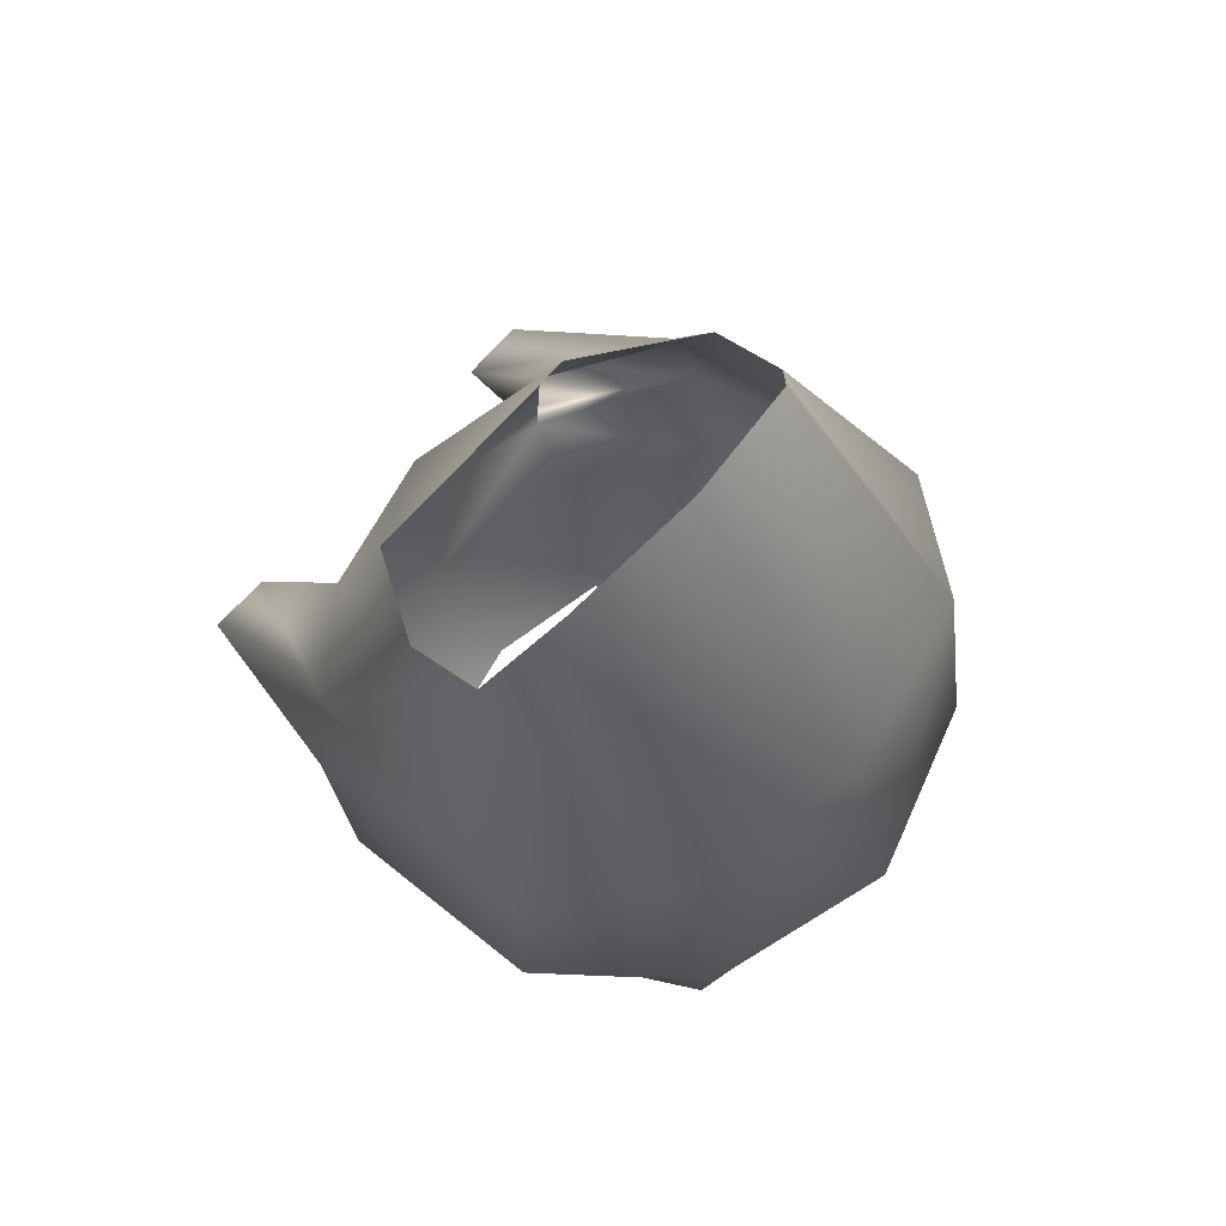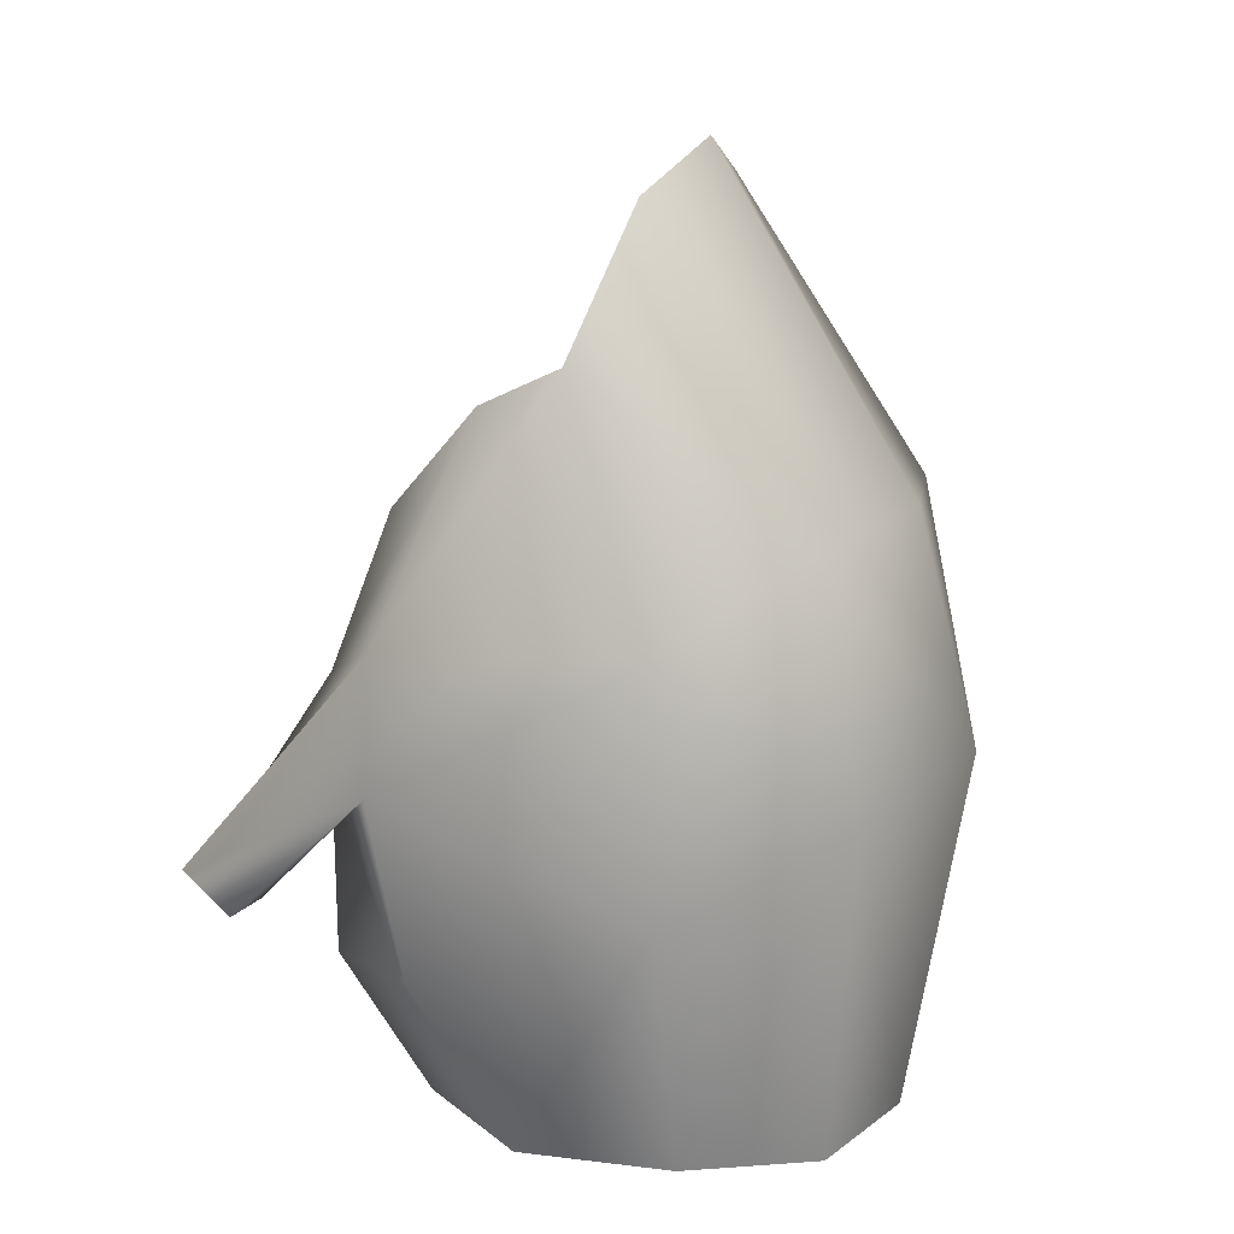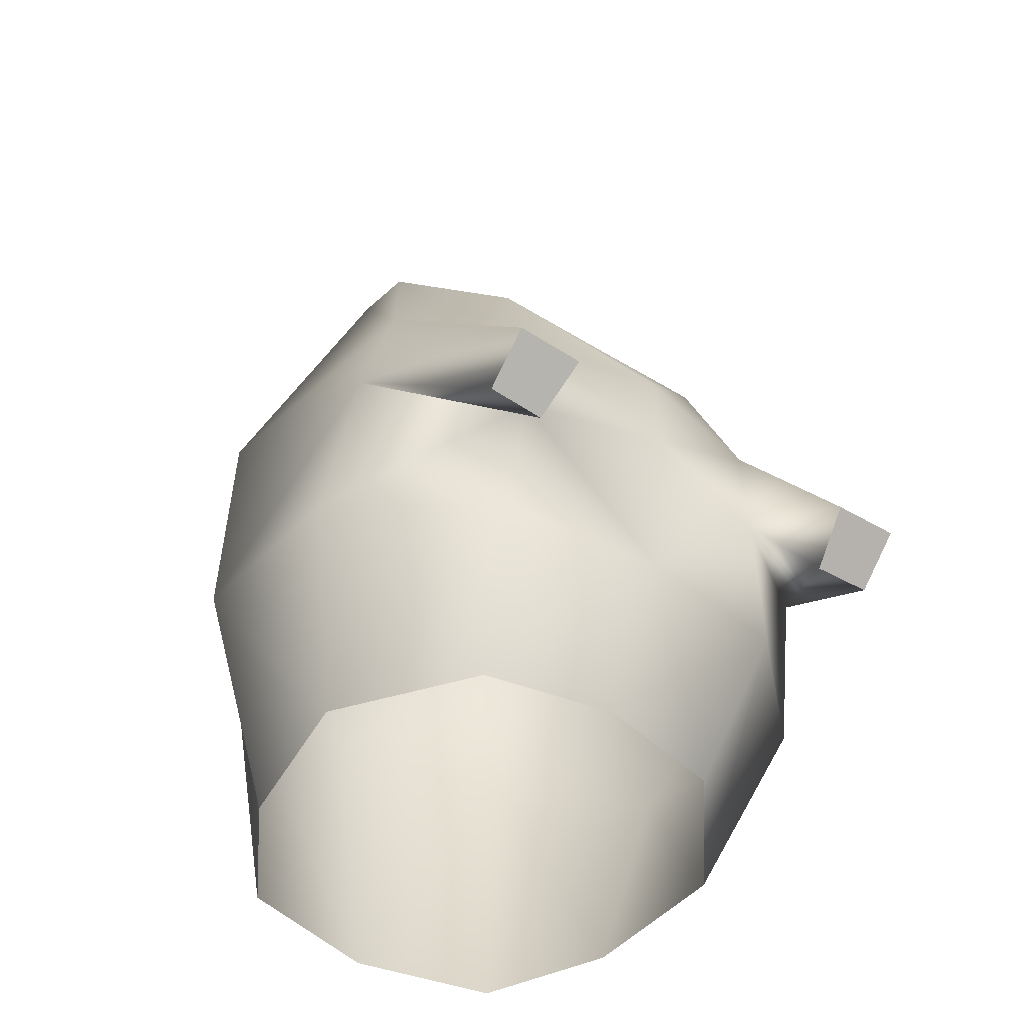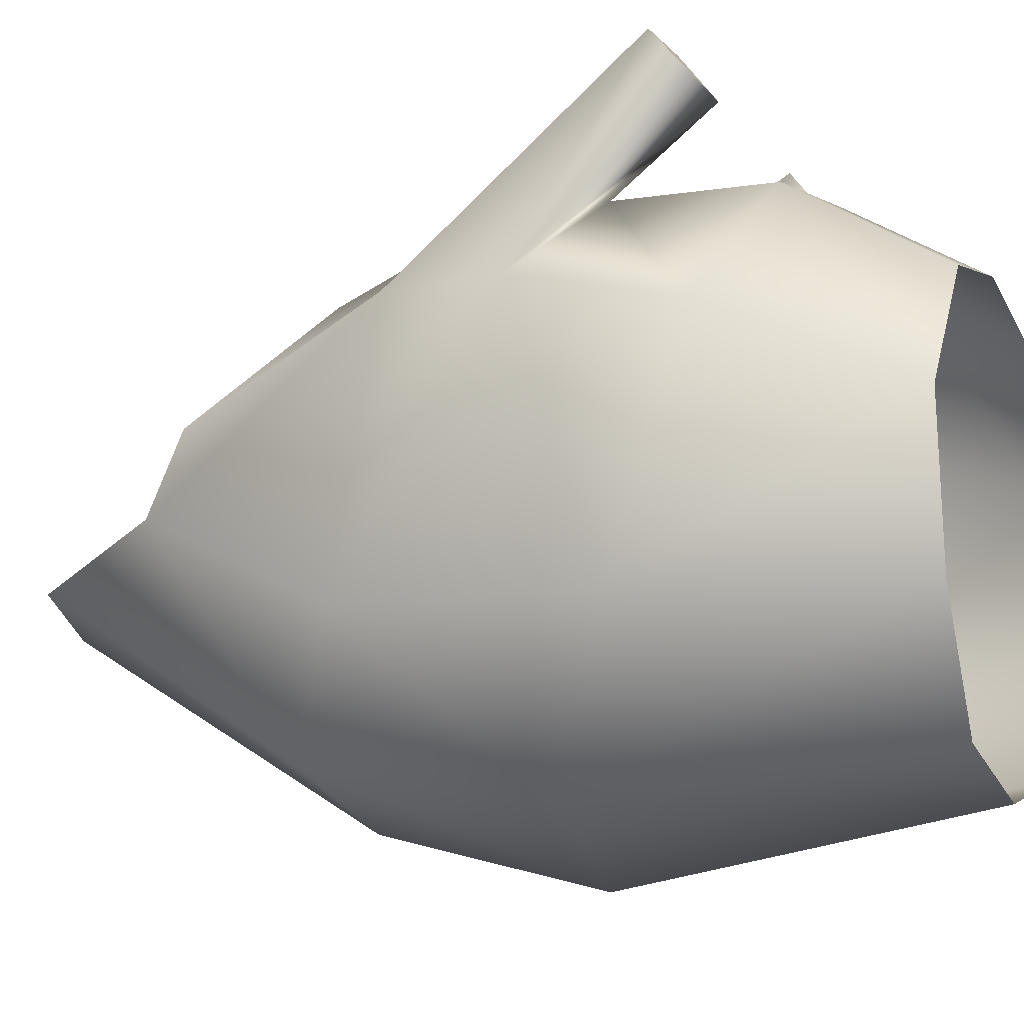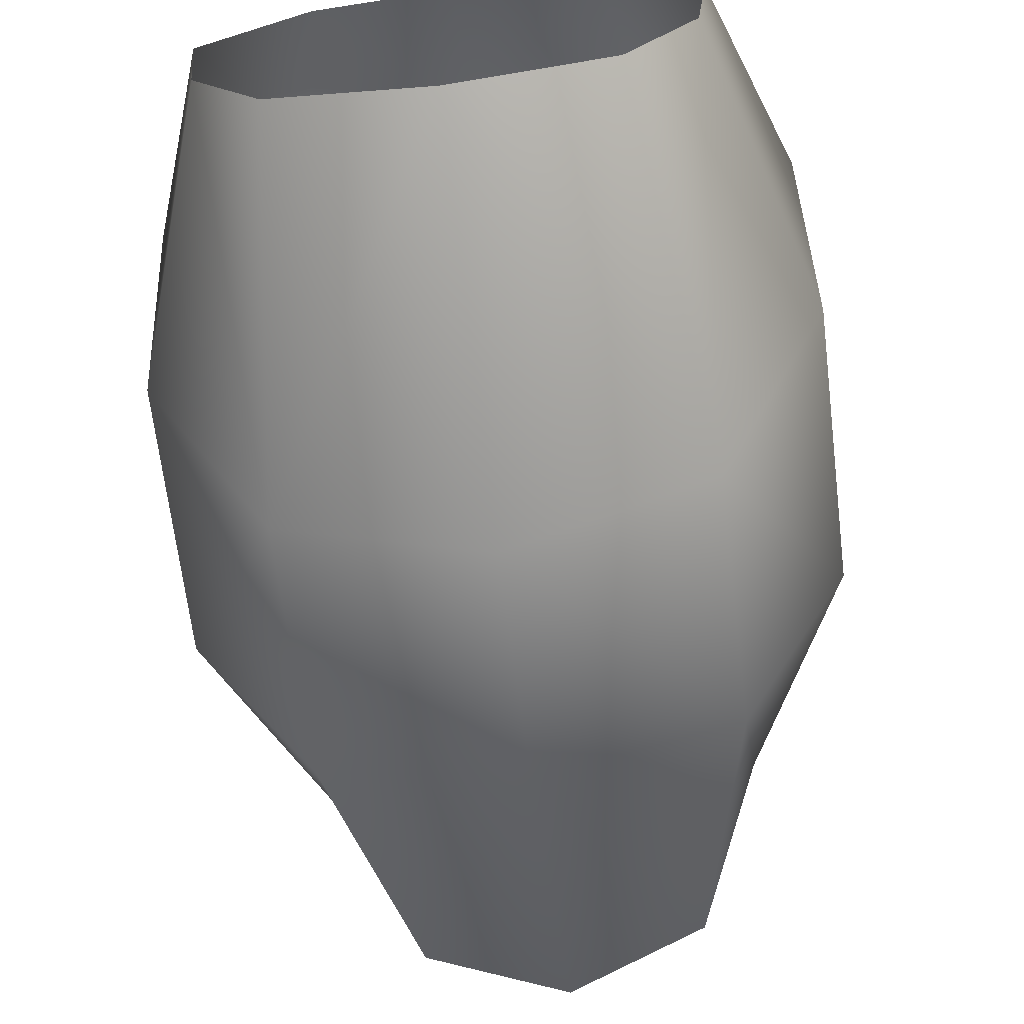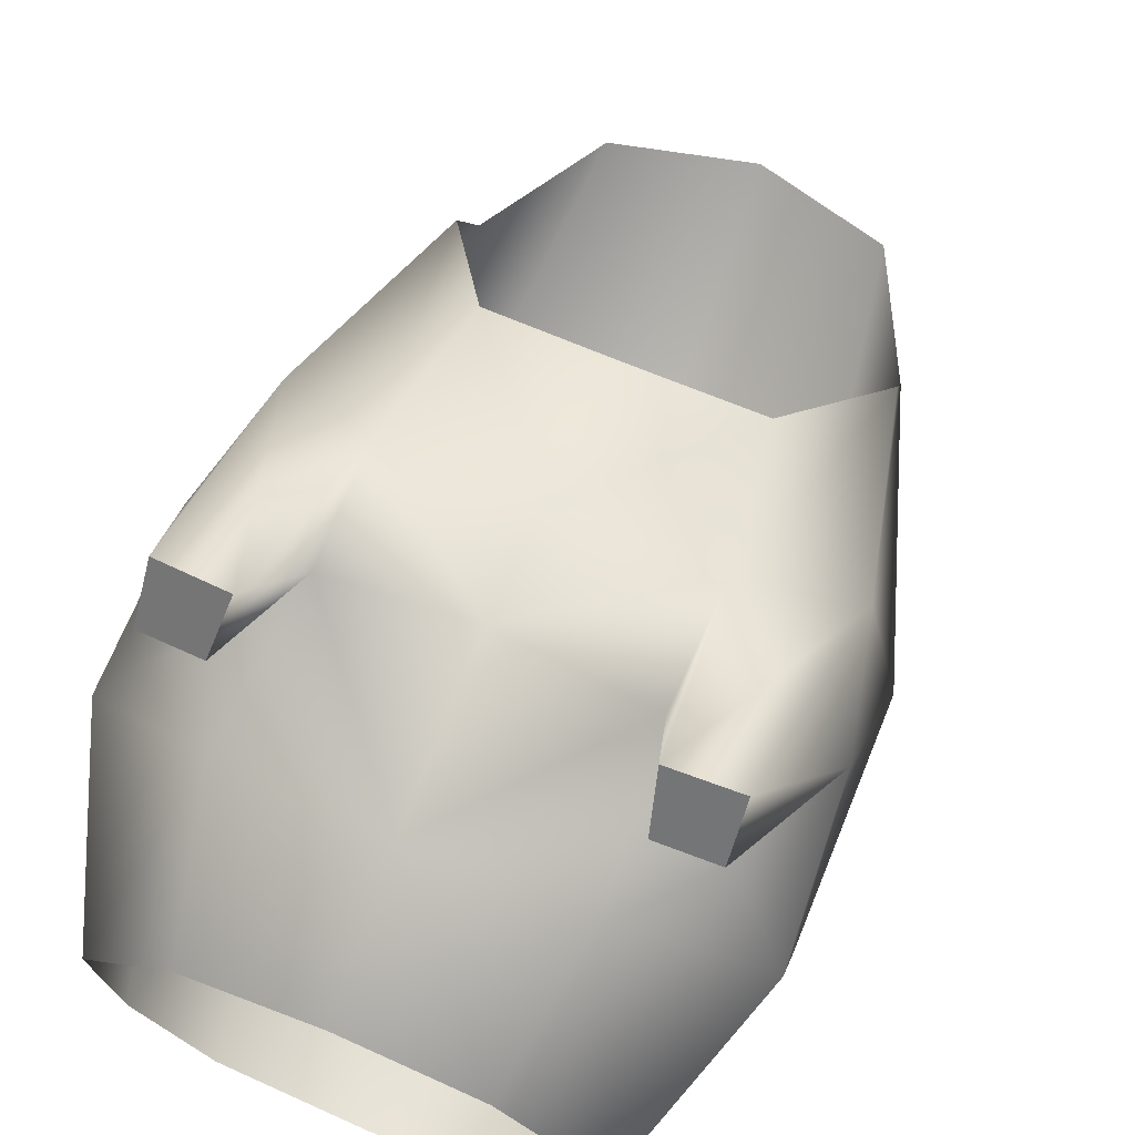
<metadata>
{"format":"obj","ext":"obj","renderer":"f3d","projection":"perspective","resolution":1024,"background":"white","views":[{"elev":70.8,"azim":131.8,"up":"+Y"},{"elev":14.9,"azim":110.5,"up":"+Y"},{"elev":-49.4,"azim":-34.3,"up":"+Y"},{"elev":-12.6,"azim":-67.0,"up":"+Z"},{"elev":-70.0,"azim":7.0,"up":"+Z"},{"elev":70.4,"azim":22.6,"up":"+Z"}]}
</metadata>
<code>
v  -0.0551 0.2533 -0.0711
v  -0.0545 0.2637 -0.093
v  -0.0694 0.1926 -0.0469
v  -0.0406 0.1785 -0.0229
v  -0.0346 0.2214 -0.038
v  0 0.176 -0.0131
v  -0 0.2212 -0.038
v  -0.0369 0.3027 -0.1059
v  -0 0.3146 -0.1113
v  0 0.2252 -0.1672
v  -0.0513 0.2219 -0.1559
v  -0.0795 0.2011 -0.1237
v  -0.0777 0.1581 -0.0492
v  -0 0.1458 -0.0104
v  -0.0396 0.1459 -0.0215
v  -0 0.1624 -0.1837
v  -0.0509 0.1565 -0.1676
v  -0.08 0.1338 -0.1251
v  -0.0807 0.1131 -0.0608
v  -0.0436 0.1019 -0.024
v  0 0.0993 -0.017
v  -0.0448 0.1264 0.0108
v  -0.0474 0.1155 -0.0035
v  -0.0634 0.1159 -0.003
v  -0.0633 0.1272 0.0108
v  -0.0579 0.0625 -0.124
v  -0.0393 0.0625 -0.1573
v  0 0.0625 -0.1666
v  -0.0622 0.0625 -0.0815
v  -0.0357 0.0625 -0.0469
v  0 0.0625 -0.0394
v  0.0406 0.1785 -0.0229
v  0.0694 0.1926 -0.0469
v  0.0551 0.2533 -0.0711
v  0.0346 0.2214 -0.038
v  0.0369 0.3027 -0.1059
v  0.0513 0.2219 -0.1559
v  0.0545 0.2637 -0.093
v  0.0795 0.2011 -0.1237
v  0.0777 0.1581 -0.0492
v  0.0396 0.1459 -0.0215
v  0.0509 0.1565 -0.1676
v  0.08 0.1338 -0.1251
v  0.0807 0.1131 -0.0608
v  0.0436 0.1019 -0.024
v  0.0448 0.1264 0.0108
v  0.0474 0.1155 -0.0035
v  0.0634 0.1159 -0.003
v  0.0633 0.1272 0.0108
v  0.0579 0.0625 -0.124
v  0.0393 0.0625 -0.1573
v  0.0622 0.0625 -0.0815
v  0.0357 0.0625 -0.0469
g Box001
f 1 2 3
f 4 5 1 3
f 6 7 5 4
f 8 9 10 11
f 2 8 11 12
f 3 2 12 13
f 14 6 4 15
f 11 10 16 17
f 12 11 17 18
f 13 12 18 19
f 15 13 19 20
f 21 14 15 20
f 15 4 22 23
f 13 15 23 24
f 13 24 25 3
f 3 25 22 4
f 26 18 17 27
f 17 16 28 27
f 29 19 18 26
f 20 19 29 30
f 21 20 30 31
f 32 33 34 35
f 6 32 35 7
f 36 37 10 9
f 38 39 37 36
f 33 40 39 38
f 14 41 32 6
f 37 42 16 10
f 39 43 42 37
f 40 44 43 39
f 41 45 44 40
f 21 45 41 14
f 46 32 41 47
f 47 41 40 48
f 40 33 49 48
f 33 32 46 49
f 50 51 42 43
f 42 51 28 16
f 43 44 52 50
f 45 53 52 44
f 21 31 53 45
f 34 33 38
f 25 24 23 22
f 47 48 49 46

</code>
